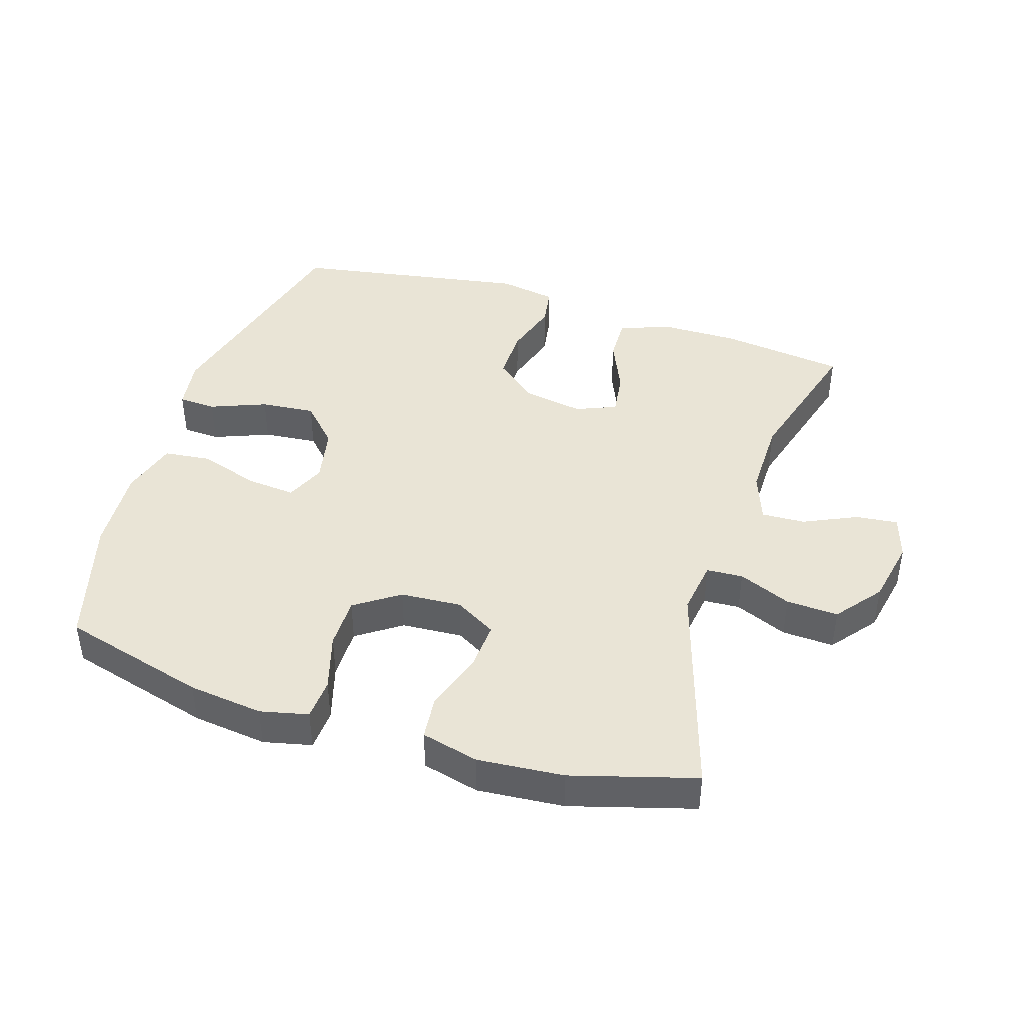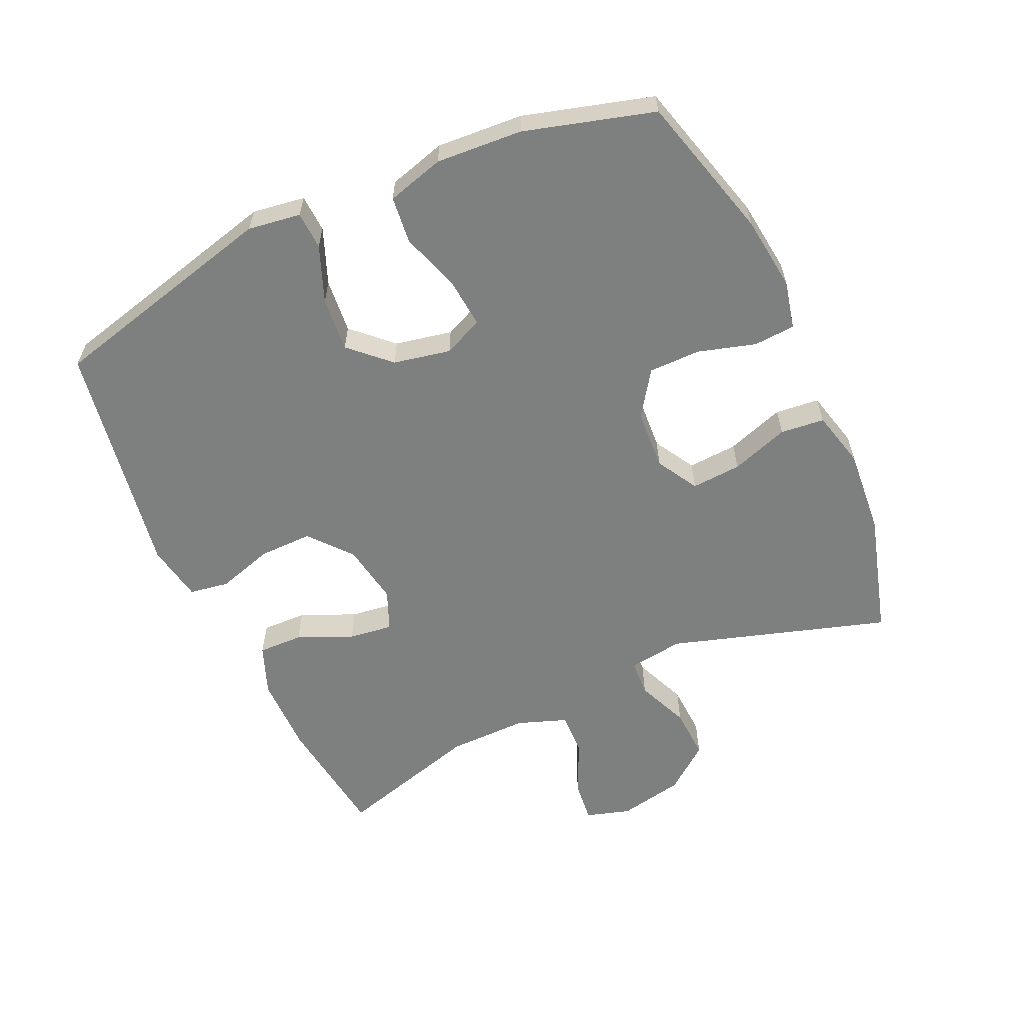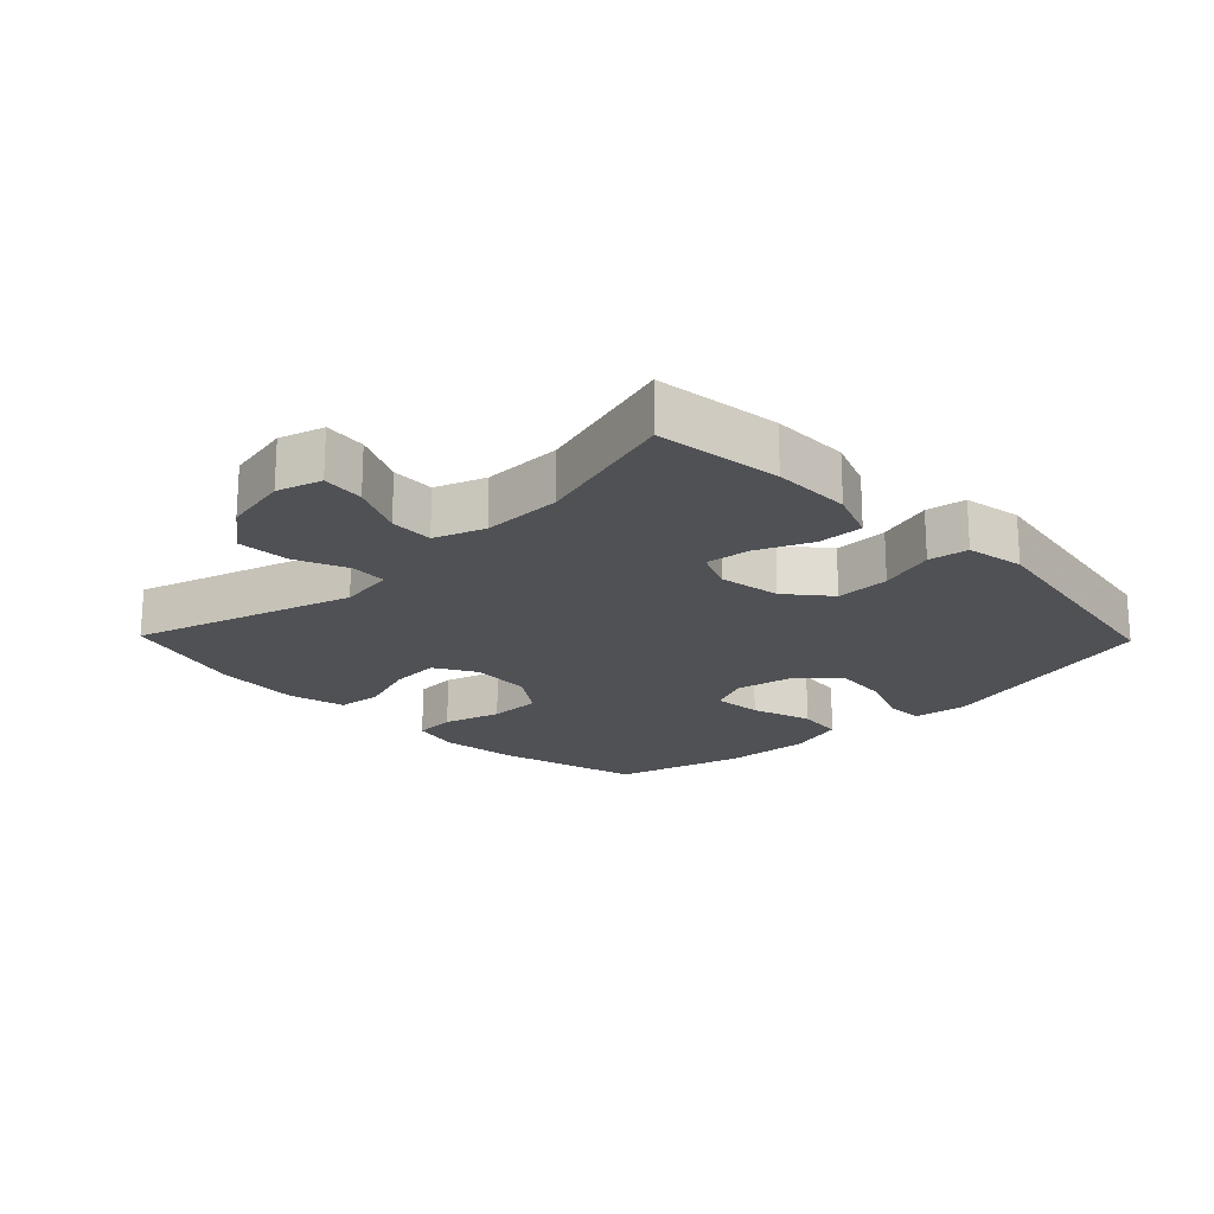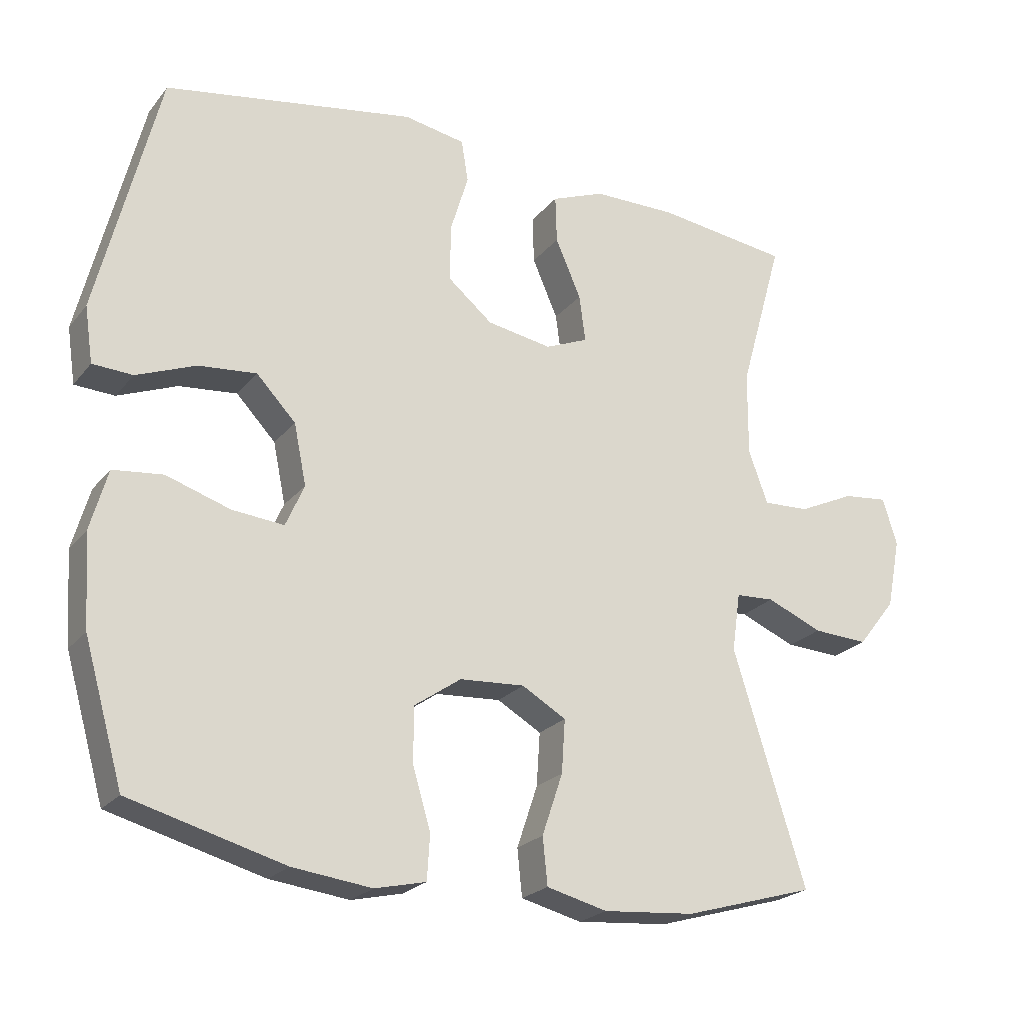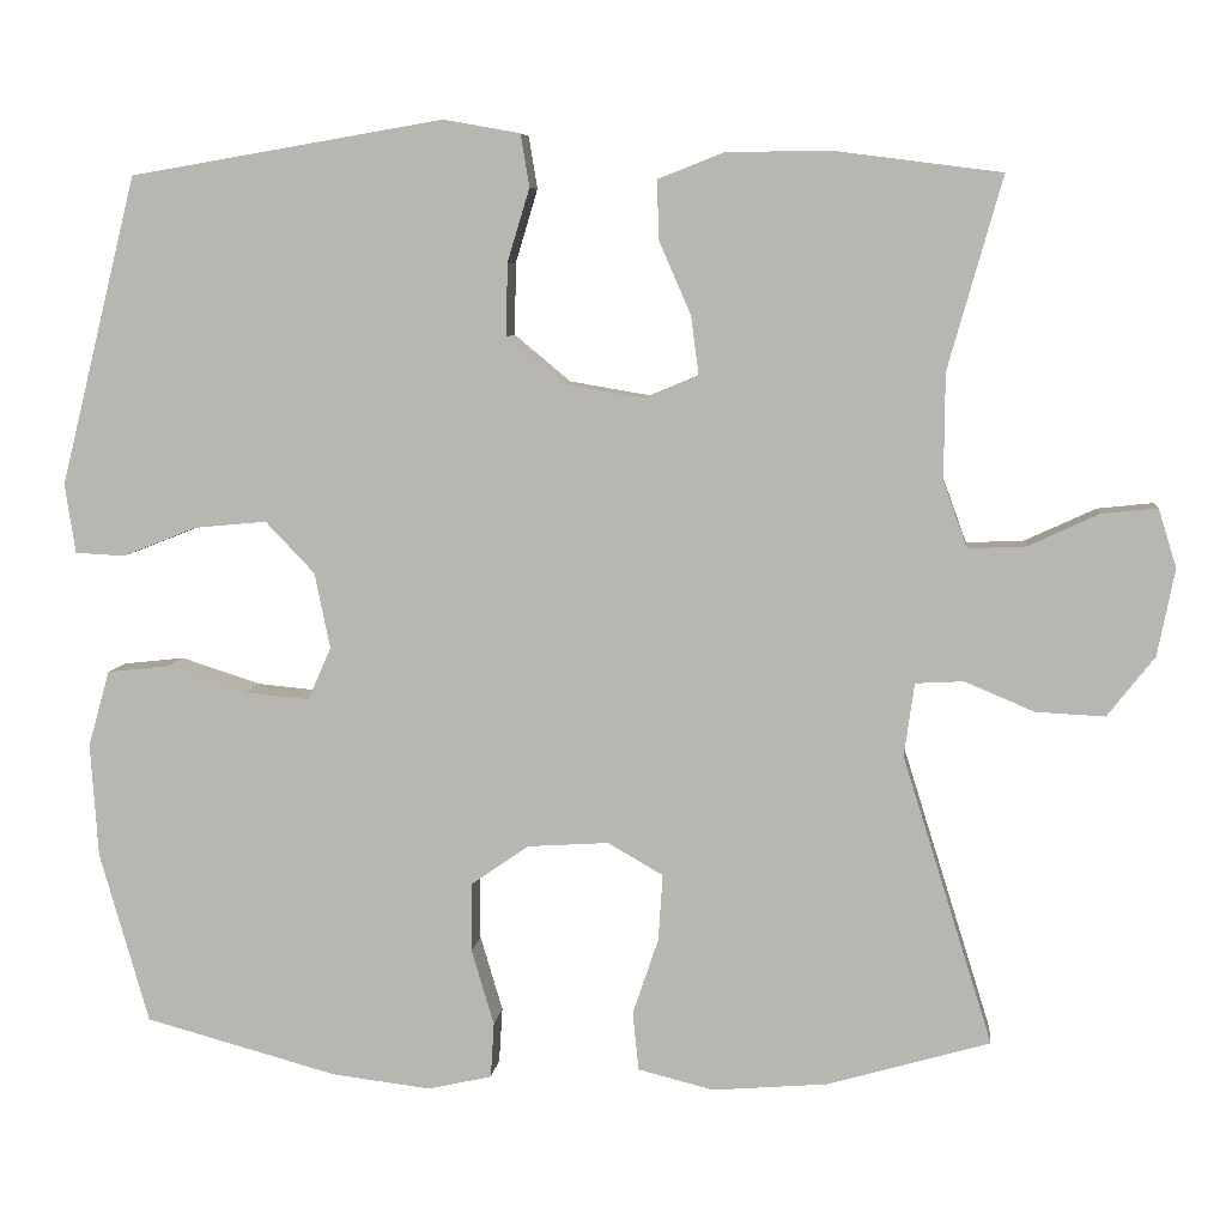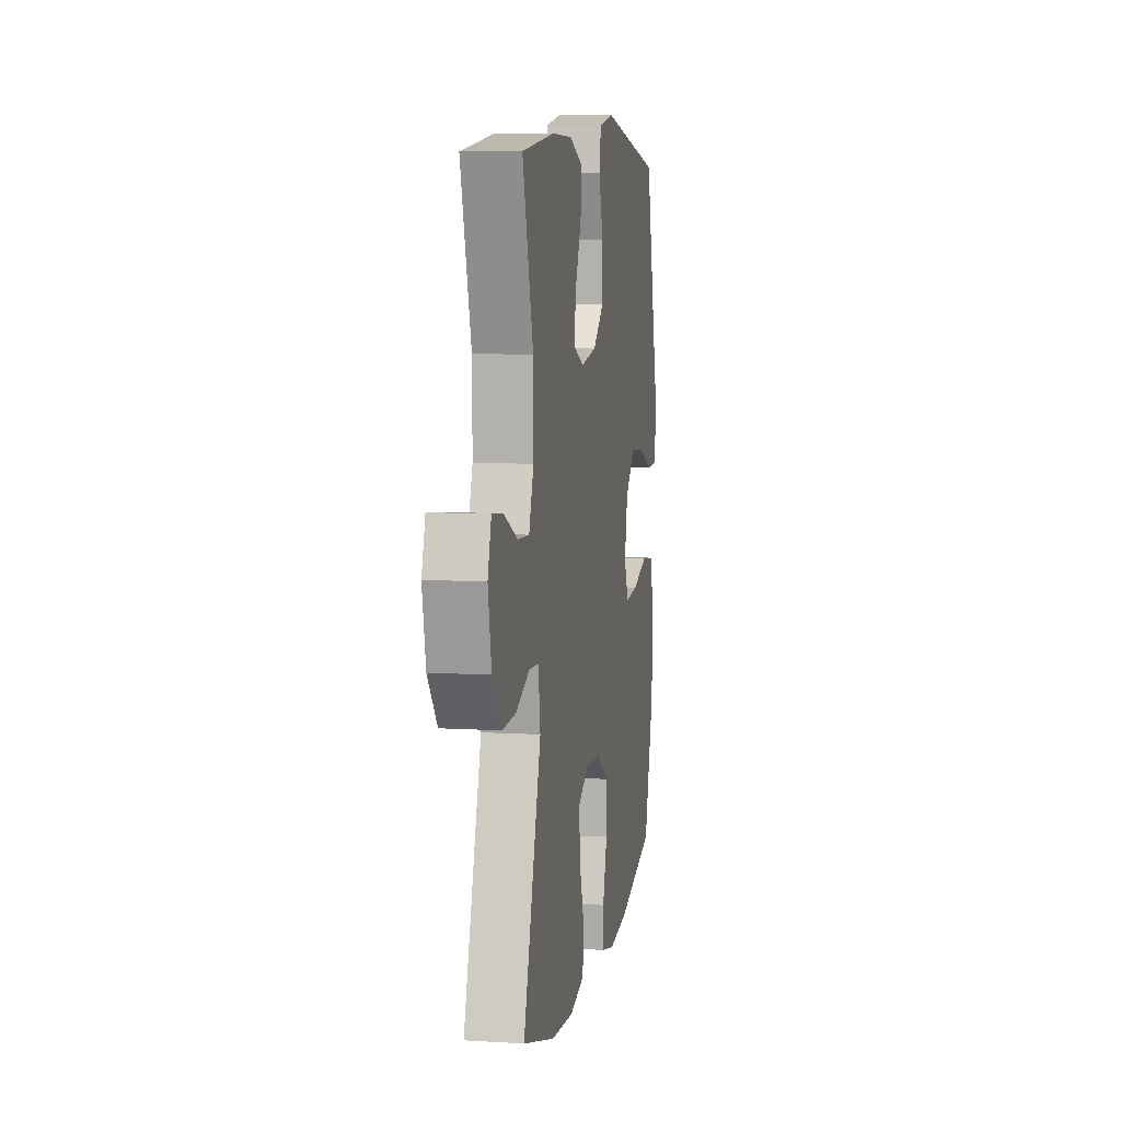
<metadata>
{"format":"obj","ext":"obj","renderer":"f3d","projection":"perspective","resolution":1024,"background":"white","views":[{"elev":42.7,"azim":-162.4,"up":"+Y"},{"elev":-59.6,"azim":114.6,"up":"+Y"},{"elev":-20.0,"azim":-45.9,"up":"+Y"},{"elev":-22.8,"azim":151.7,"up":"+Z"},{"elev":7.0,"azim":-174.0,"up":"+Z"},{"elev":7.6,"azim":-80.2,"up":"+Z"}]}
</metadata>
<code>
v 0.5 0.07 -0.5
v 0.276 0.07 -0.561
v 0.161 0.07 -0.575
v 0.087 0.07 -0.558
v 0.083 0.07 -0.494
v 0.109 0.07 -0.406
v 0.109 0.07 -0.326
v 0.041 0.07 -0.279
v -0.053 0.07 -0.273
v -0.117 0.07 -0.31
v -0.112 0.07 -0.387
v -0.082 0.07 -0.476
v -0.089 0.07 -0.544
v -0.177 0.07 -0.566
v -0.31 0.07 -0.555
v -0.5 0.07 -0.5
v -0.395 0.07 -0.164
v -0.407 0.07 -0.079
v -0.463 0.07 -0.076
v -0.544 0.07 -0.11
v -0.624 0.07 -0.114
v -0.679 0.07 -0.044
v -0.699 0.07 0.057
v -0.678 0.07 0.125
v -0.613 0.07 0.118
v -0.531 0.07 0.08
v -0.464 0.07 0.077
v -0.436 0.07 0.154
v -0.437 0.07 0.277
v -0.5 0.07 0.5
v -0.307 0.07 0.525
v -0.186 0.07 0.524
v -0.109 0.07 0.494
v -0.111 0.07 0.425
v -0.148 0.07 0.34
v -0.157 0.07 0.272
v -0.095 0.07 0.246
v -0.001 0.07 0.262
v 0.064 0.07 0.316
v 0.063 0.07 0.399
v 0.037 0.07 0.485
v 0.047 0.07 0.546
v 0.136 0.07 0.562
v 0.5 0.07 0.5
v 0.589 0.07 0.142
v 0.577 0.07 0.061
v 0.519 0.07 0.058
v 0.433 0.07 0.092
v 0.349 0.07 0.1
v 0.292 0.07 0.04
v 0.274 0.07 -0.048
v 0.301 0.07 -0.109
v 0.376 0.07 -0.102
v 0.469 0.07 -0.072
v 0.541 0.07 -0.08
v 0.566 0.07 -0.168
v 0.557 0.07 -0.301
v 0.5 0 -0.5
v 0.276 0 -0.561
v 0.161 0 -0.575
v 0.087 0 -0.558
v 0.083 0 -0.494
v 0.109 0 -0.406
v 0.109 0 -0.326
v 0.041 0 -0.279
v -0.053 0 -0.273
v -0.117 0 -0.31
v -0.112 0 -0.387
v -0.082 0 -0.476
v -0.089 0 -0.544
v -0.177 0 -0.566
v -0.31 0 -0.555
v -0.5 0 -0.5
v -0.395 0 -0.164
v -0.407 0 -0.079
v -0.463 0 -0.076
v -0.544 0 -0.11
v -0.624 0 -0.114
v -0.679 0 -0.044
v -0.699 0 0.057
v -0.678 0 0.125
v -0.613 0 0.118
v -0.531 0 0.08
v -0.464 0 0.077
v -0.436 0 0.154
v -0.437 0 0.277
v -0.5 0 0.5
v -0.307 0 0.525
v -0.186 0 0.524
v -0.109 0 0.494
v -0.111 0 0.425
v -0.148 0 0.34
v -0.157 0 0.272
v -0.095 0 0.246
v -0.001 0 0.262
v 0.064 0 0.316
v 0.063 0 0.399
v 0.037 0 0.485
v 0.047 0 0.546
v 0.136 0 0.562
v 0.5 0 0.5
v 0.589 0 0.142
v 0.577 0 0.061
v 0.519 0 0.058
v 0.433 0 0.092
v 0.349 0 0.1
v 0.292 0 0.04
v 0.274 0 -0.048
v 0.301 0 -0.109
v 0.376 0 -0.102
v 0.469 0 -0.072
v 0.541 0 -0.08
v 0.566 0 -0.168
v 0.557 0 -0.301
f 4 5 6
f 3 4 6
f 2 3 6
f 1 2 6
f 57 1 6
f 56 57 6
f 55 56 6
f 54 55 6
f 53 54 6
f 52 53 6 7
f 51 52 7 8
f 50 51 8 9
f 49 50 9 10
f 46 47 48
f 45 46 48
f 44 45 48
f 43 44 48
f 42 43 48
f 41 42 48
f 40 41 48
f 39 40 48 49
f 38 39 49 10
f 33 34 35
f 32 33 35
f 31 32 35
f 30 31 35
f 29 30 35
f 28 29 35 36
f 27 28 36 37
f 24 25 26
f 23 24 26
f 22 23 26
f 21 22 26
f 20 21 26
f 19 20 26
f 18 19 26 27
f 15 16 17
f 14 15 17
f 13 14 17
f 12 13 17
f 11 12 17
f 10 11 17 18
f 27 37 38
f 18 27 38
f 10 18 38
f 63 62 61
f 63 61 60
f 63 60 59
f 63 59 58
f 63 58 114
f 63 114 113
f 63 113 112
f 63 112 111
f 63 111 110
f 64 63 110 109
f 65 64 109 108
f 66 65 108 107
f 67 66 107 106
f 105 104 103
f 105 103 102
f 105 102 101
f 105 101 100
f 105 100 99
f 105 99 98
f 105 98 97
f 106 105 97 96
f 67 106 96 95
f 92 91 90
f 92 90 89
f 92 89 88
f 92 88 87
f 92 87 86
f 93 92 86 85
f 94 93 85 84
f 83 82 81
f 83 81 80
f 83 80 79
f 83 79 78
f 83 78 77
f 83 77 76
f 84 83 76 75
f 74 73 72
f 74 72 71
f 74 71 70
f 74 70 69
f 74 69 68
f 75 74 68 67
f 95 94 84
f 95 84 75
f 95 75 67
f 1 58 59 2
f 2 59 60 3
f 3 60 61 4
f 4 61 62 5
f 5 62 63 6
f 6 63 64 7
f 7 64 65 8
f 8 65 66 9
f 9 66 67 10
f 10 67 68 11
f 11 68 69 12
f 12 69 70 13
f 13 70 71 14
f 14 71 72 15
f 15 72 73 16
f 16 73 74 17
f 17 74 75 18
f 18 75 76 19
f 19 76 77 20
f 20 77 78 21
f 21 78 79 22
f 22 79 80 23
f 23 80 81 24
f 24 81 82 25
f 25 82 83 26
f 26 83 84 27
f 27 84 85 28
f 28 85 86 29
f 29 86 87 30
f 30 87 88 31
f 31 88 89 32
f 32 89 90 33
f 33 90 91 34
f 34 91 92 35
f 35 92 93 36
f 36 93 94 37
f 37 94 95 38
f 38 95 96 39
f 39 96 97 40
f 40 97 98 41
f 41 98 99 42
f 42 99 100 43
f 43 100 101 44
f 44 101 102 45
f 45 102 103 46
f 46 103 104 47
f 47 104 105 48
f 48 105 106 49
f 49 106 107 50
f 50 107 108 51
f 51 108 109 52
f 52 109 110 53
f 53 110 111 54
f 54 111 112 55
f 55 112 113 56
f 56 113 114 57
f 57 114 58 1

</code>
